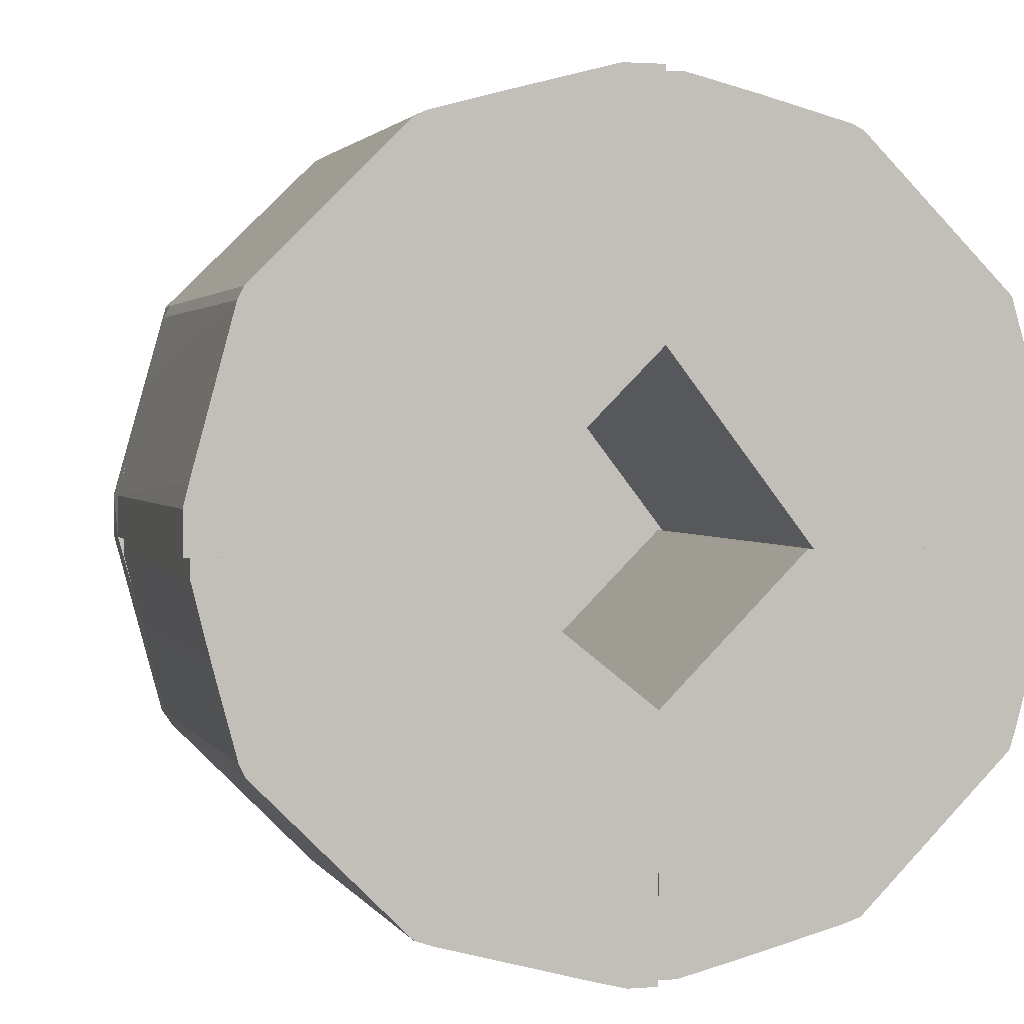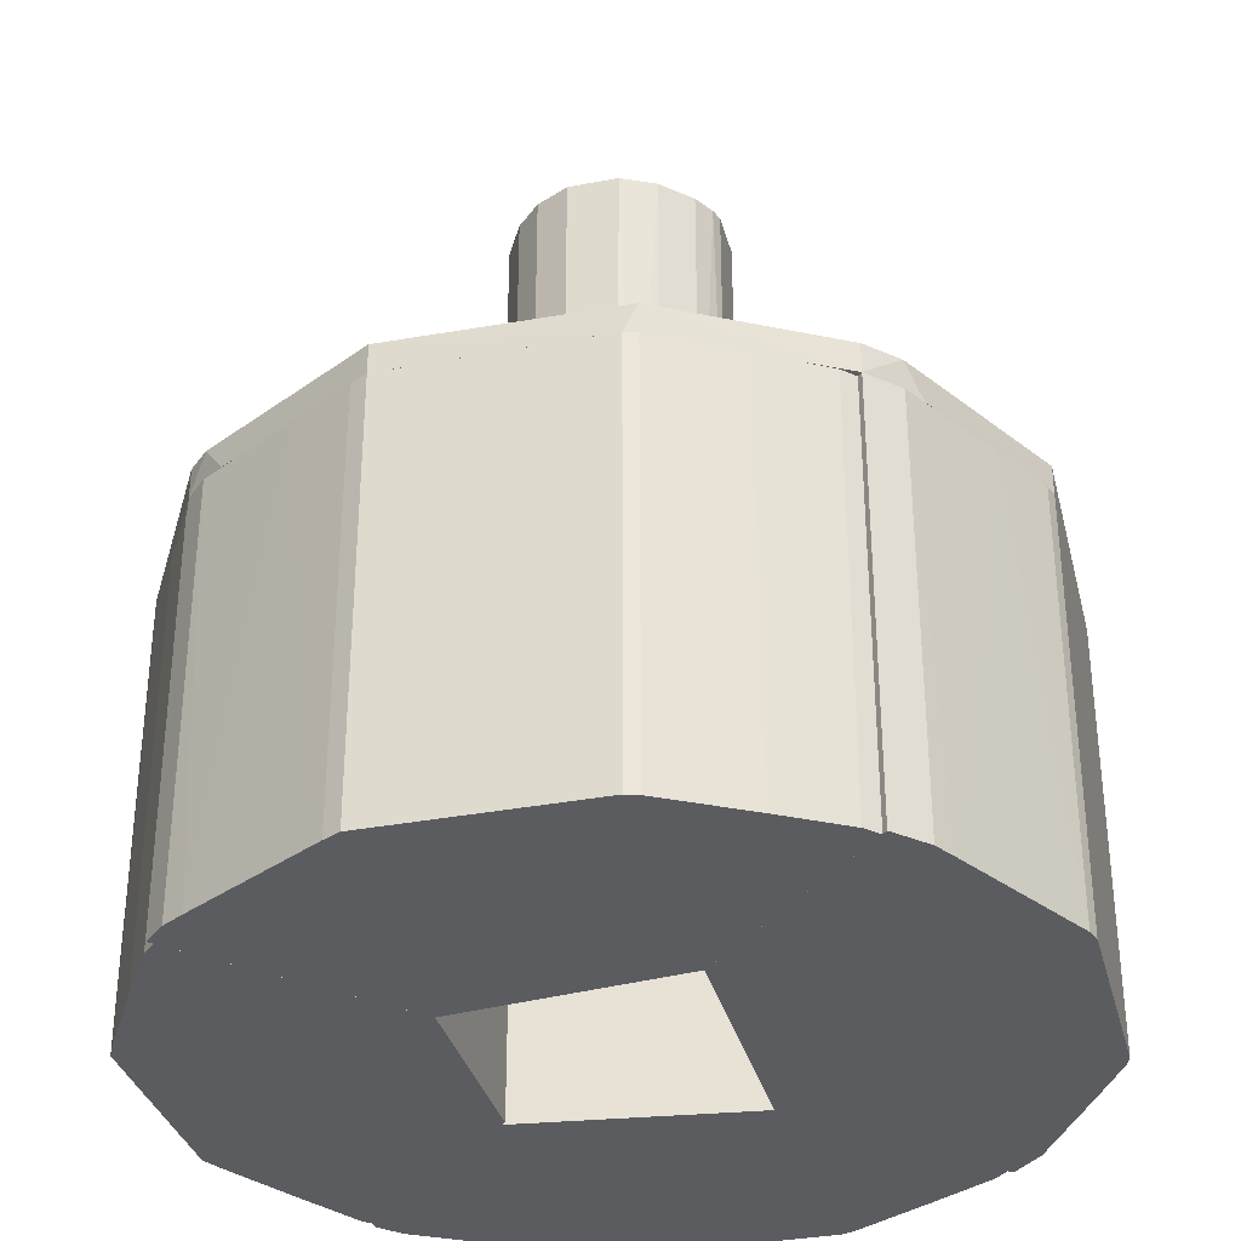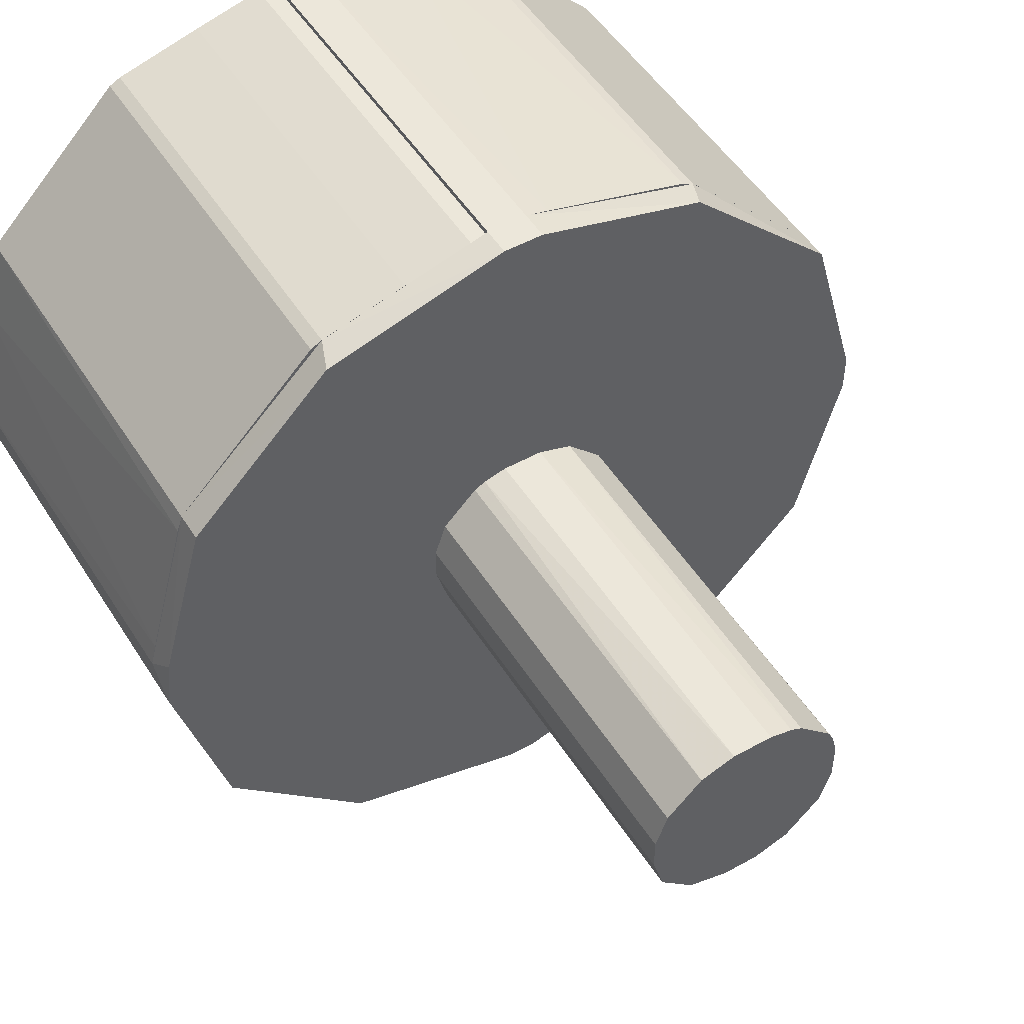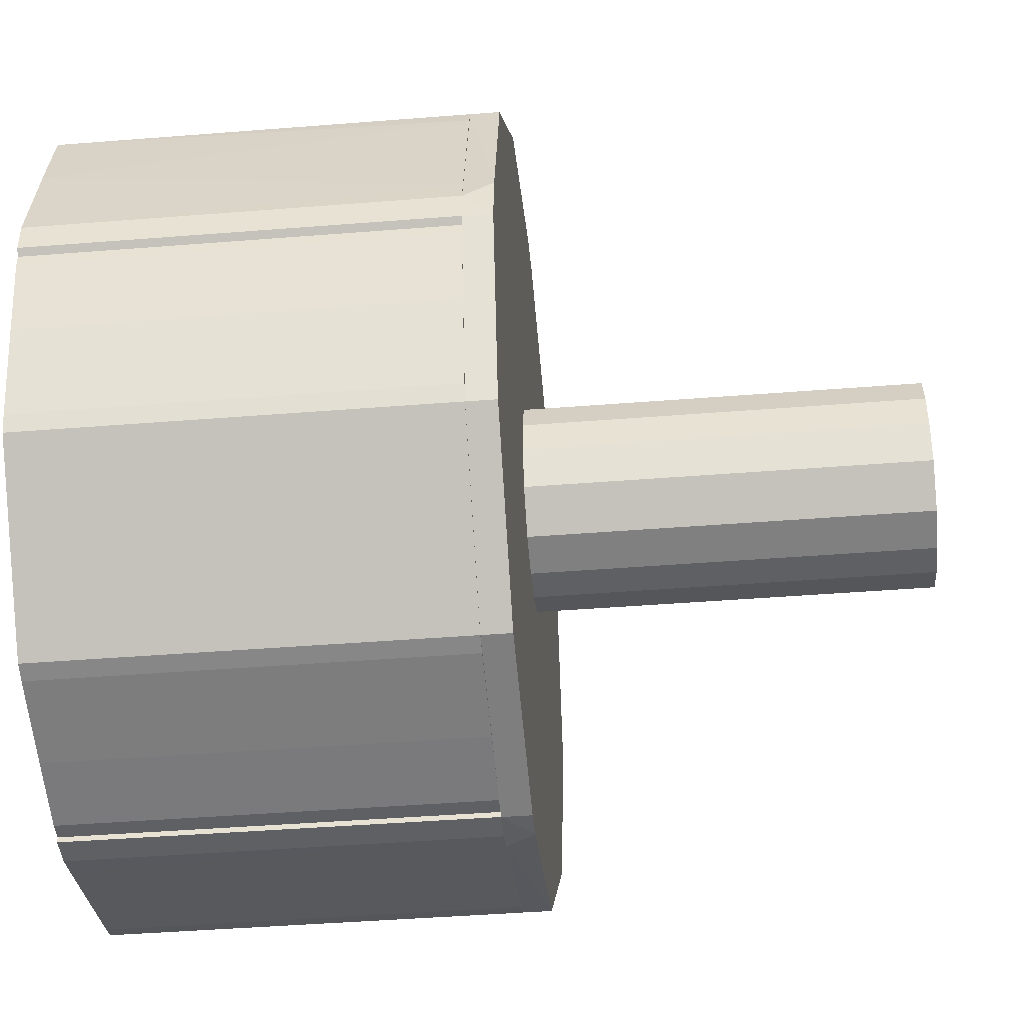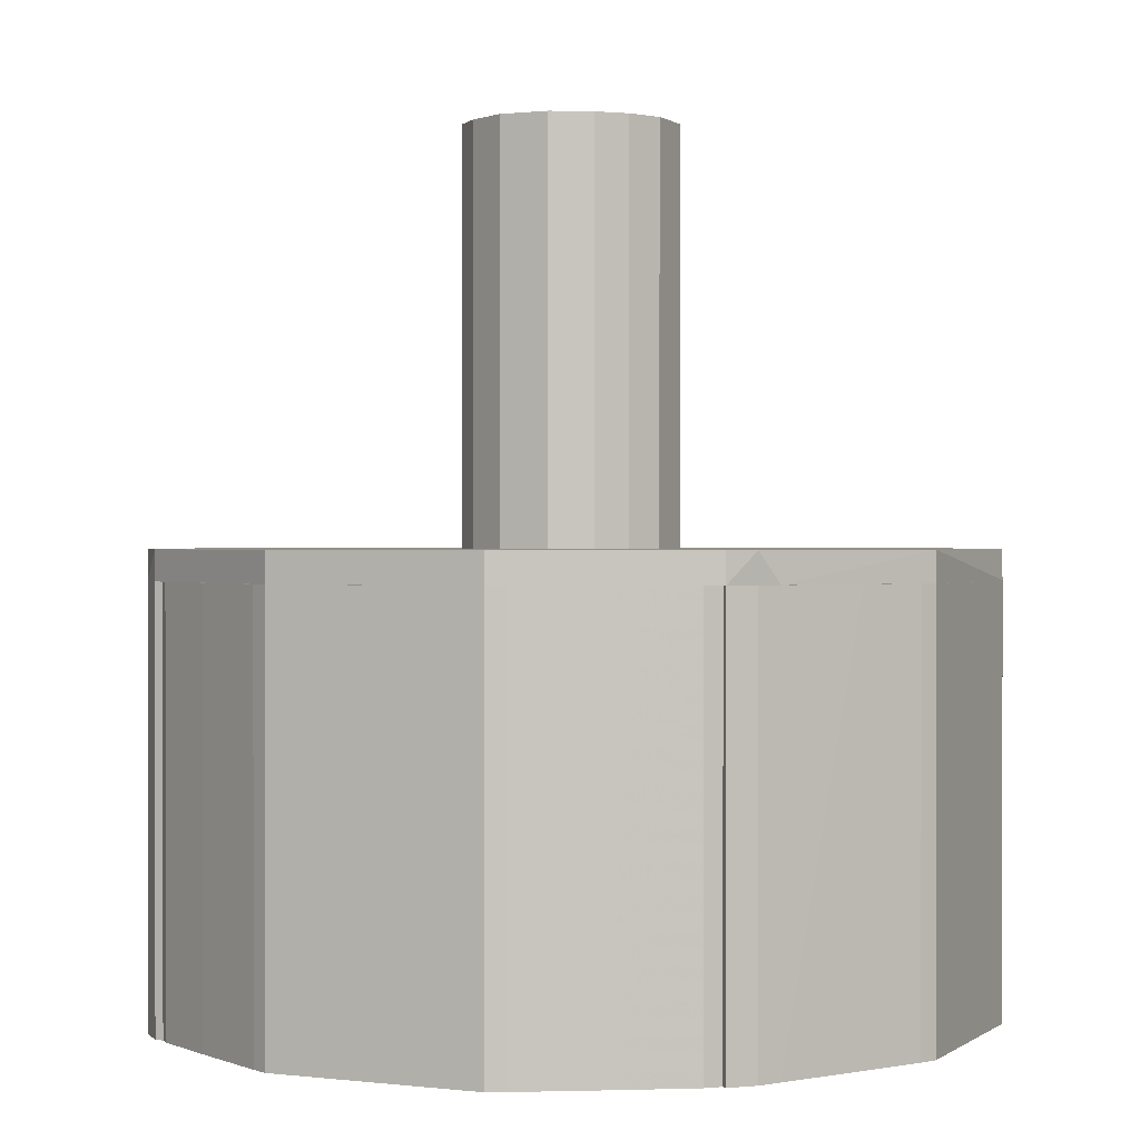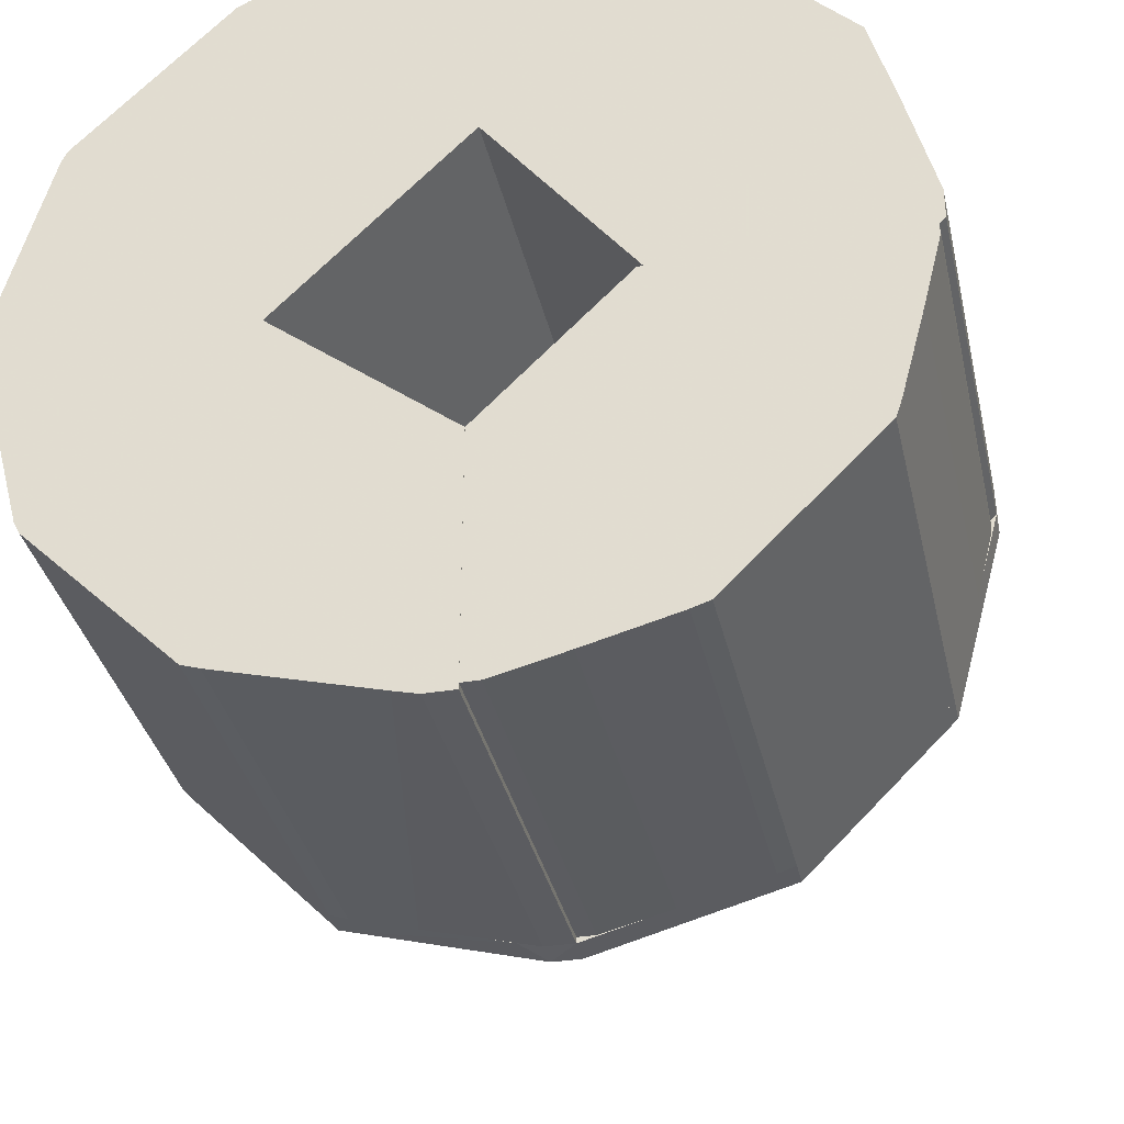
<metadata>
{"format":"obj","ext":"obj","renderer":"f3d","projection":"perspective","resolution":1024,"background":"white","views":[{"elev":2.0,"azim":164.2,"up":"+Y"},{"elev":-34.1,"azim":59.4,"up":"+Z"},{"elev":50.6,"azim":-31.3,"up":"+Y"},{"elev":-44.4,"azim":-84.7,"up":"+Y"},{"elev":0.6,"azim":-20.5,"up":"+Z"},{"elev":-34.9,"azim":-167.6,"up":"+Y"}]}
</metadata>
<code>
o convex_0
v -0.01529 -0.002272 0.06554
v 0.01509 0.002932 0.1254
v 0.01422 0.006403 0.1254
v 0.01509 0.002932 0.06554
v 0.002929 -0.01529 0.1254
v -0.008348 0.01335 0.1254
v 0.002929 0.01509 0.06554
v 0.00814 -0.01356 0.06554
v -0.01355 -0.008348 0.1254
v -0.008348 -0.01356 0.06554
v -0.01355 0.00814 0.06554
v 0.01335 -0.008348 0.1254
v -0.01529 0.002932 0.1254
v 0.00814 0.01335 0.1254
v 0.01335 0.00814 0.06554
v 0.01422 -0.006611 0.06554
v -0.006611 0.01422 0.06554
v -0.008348 -0.01356 0.1254
v -0.003141 0.01509 0.1254
v -0.002272 -0.01529 0.06554
v -0.01355 -0.008348 0.06554
v 0.00814 -0.01356 0.1254
v 0.00814 0.01335 0.06554
v -0.01355 0.00814 0.1254
v 0.01509 -0.003141 0.1254
v 0.002929 0.01509 0.1254
v -0.01529 -0.002272 0.1254
v -0.01529 0.002932 0.06554
v -0.002272 -0.01529 0.1254
v 0.002929 -0.01529 0.06554
v 0.01509 -0.003141 0.06554
v -0.003141 0.01509 0.06554
v -0.008348 0.01335 0.06554
v 0.01335 0.00814 0.1254
v 0.01335 -0.008348 0.06554
v 0.006403 0.01422 0.1254
f 26 14 36
f 3 2 4
f 2 3 5
f 5 3 6
f 4 1 7
f 1 4 8
f 5 6 9
f 1 8 10
f 7 1 11
f 2 5 12
f 9 6 13
f 6 3 14
f 3 4 15
f 4 7 15
f 8 4 16
f 7 11 17
f 5 9 18
f 9 10 18
f 6 14 19
f 17 6 19
f 10 8 20
f 18 10 20
f 9 1 21
f 1 10 21
f 10 9 21
f 5 8 22
f 12 5 22
f 8 12 22
f 15 7 23
f 14 15 23
f 6 11 24
f 13 6 24
f 11 13 24
f 4 2 25
f 2 12 25
f 12 16 25
f 19 14 26
f 7 19 26
f 1 9 27
f 13 1 27
f 9 13 27
f 11 1 28
f 1 13 28
f 13 11 28
f 5 18 29
f 20 5 29
f 18 20 29
f 8 5 30
f 5 20 30
f 20 8 30
f 16 4 31
f 4 25 31
f 25 16 31
f 7 17 32
f 19 7 32
f 17 19 32
f 11 6 33
f 6 17 33
f 17 11 33
f 14 3 34
f 15 14 34
f 3 15 34
f 12 8 35
f 8 16 35
f 16 12 35
f 23 7 36
f 14 23 36
f 7 26 36
o convex_1
v -0.04915 -0.03439 -0.000422
v -0.002274 -0.02398 0.06119
v -0.02311 -0.003142 0.06119
v -0.03873 -0.04481 0.06119
v -0.002274 -0.05956 -0.000422
v -0.02311 -0.003142 -0.000422
v -0.05957 -0.003142 0.06119
v -0.002274 -0.05956 0.06119
v -0.05957 -0.003142 -0.000422
v -0.002274 -0.02398 -0.000422
v -0.03092 -0.05262 -0.000422
v -0.05262 -0.03092 0.06119
v -0.02832 -0.05348 0.06119
v -0.05349 -0.02832 -0.000422
v -0.004882 -0.05956 -0.000422
v -0.05957 -0.004882 0.06119
v -0.004882 -0.05956 0.06119
v -0.03092 -0.05262 0.06119
v -0.05957 -0.004882 -0.000422
v -0.0153 -0.05696 -0.000422
v -0.05696 -0.0153 0.06119
v -0.05262 -0.03092 -0.000422
v -0.0153 -0.05696 0.06119
v -0.05349 -0.02832 0.06119
v -0.02832 -0.05348 -0.000422
v -0.05696 -0.0153 -0.000422
f 57 55 62
f 38 39 40
f 39 38 42
f 41 37 42
f 39 42 43
f 40 39 43
f 38 40 44
f 41 38 44
f 42 37 45
f 43 42 45
f 38 41 46
f 42 38 46
f 41 42 46
f 40 37 47
f 37 41 47
f 37 40 48
f 40 43 48
f 44 40 49
f 45 37 50
f 41 44 51
f 47 41 51
f 43 45 52
f 48 43 52
f 44 49 53
f 51 44 53
f 40 47 54
f 49 40 54
f 47 49 54
f 45 50 55
f 52 45 55
f 47 51 56
f 51 53 56
f 48 52 57
f 52 55 57
f 37 48 58
f 50 37 58
f 48 50 58
f 53 49 59
f 49 56 59
f 56 53 59
f 50 48 60
f 48 57 60
f 57 50 60
f 49 47 61
f 47 56 61
f 56 49 61
f 55 50 62
f 50 57 62
o convex_2
v 0.00553 -0.05956 0.0612
v 0.002931 0.06023 0.06554
v 0.002931 0.06023 0.0612
v -0.06043 -0.002266 0.06554
v 0.05327 -0.02918 0.06554
v 0.05935 0.006404 0.0612
v -0.05262 0.0307 0.0612
v -0.03091 -0.0526 0.06554
v -0.05262 -0.03092 0.0612
v 0.05241 0.0307 0.06554
v -0.03091 0.05239 0.06554
v 0.05239 -0.03092 0.0612
v 0.0307 -0.05262 0.06554
v 0.0307 0.05241 0.0612
v -0.03091 -0.0526 0.0612
v -0.02918 0.05326 0.0612
v -0.002254 -0.06043 0.06554
v -0.05262 0.0307 0.06554
v 0.06023 -0.003128 0.06554
v -0.06043 0.002069 0.0612
v -0.05262 -0.03092 0.06554
v 0.02895 0.05327 0.06554
v 0.0307 -0.05262 0.0612
v 0.05241 0.0307 0.0612
v 0.06023 -0.003128 0.0612
v -0.00314 0.06023 0.06554
v -0.002254 -0.06043 0.0612
v 0.06023 0.002931 0.06554
v -0.00314 0.06023 0.0612
v 0.002057 -0.06043 0.06554
v -0.05956 0.005541 0.06554
v -0.06043 -0.002266 0.0612
f 66 82 94
f 64 66 67
f 63 65 68
f 65 63 69
f 67 66 70
f 69 63 71
f 64 67 72
f 66 64 73
f 63 68 74
f 67 70 75
f 74 67 75
f 68 65 76
f 71 63 77
f 70 71 77
f 65 69 78
f 69 73 78
f 75 70 79
f 70 77 79
f 66 73 80
f 73 69 80
f 72 67 81
f 69 71 82
f 70 66 83
f 66 71 83
f 71 70 83
f 65 64 84
f 64 72 84
f 76 65 84
f 72 76 84
f 63 74 85
f 75 63 85
f 74 75 85
f 72 68 86
f 68 76 86
f 76 72 86
f 67 74 87
f 74 68 87
f 81 67 87
f 64 65 88
f 73 64 88
f 78 73 88
f 77 63 89
f 79 77 89
f 68 72 90
f 72 81 90
f 87 68 90
f 81 87 90
f 65 78 91
f 88 65 91
f 78 88 91
f 63 75 92
f 75 79 92
f 89 63 92
f 79 89 92
f 66 80 93
f 80 69 93
f 69 82 93
f 82 66 93
f 71 66 94
f 82 71 94
o convex_3
v 0.05328 -0.02918 0.06119
v -0.002268 -0.06042 -0.000422
v -0.002268 -0.02398 -0.000422
v 0.05935 -0.003142 -0.000422
v -0.002268 -0.02398 0.06119
v 0.02377 -0.003142 0.06119
v -0.002268 -0.06042 0.06119
v 0.03071 -0.05262 -0.000422
v 0.05935 -0.003142 0.06119
v 0.02377 -0.003142 -0.000422
v 0.03071 -0.05262 0.06119
v 0.05241 -0.03092 -0.000422
v 0.002069 -0.06042 0.06119
v 0.005544 -0.05956 -0.000422
v 0.05935 -0.00575 -0.000422
v 0.05241 -0.03092 0.06119
v 0.05935 -0.00575 0.06119
v 0.05328 -0.02918 -0.000422
v 0.02811 -0.05348 0.06119
v 0.05675 -0.01617 -0.000422
v 0.002069 -0.06042 -0.000422
v 0.02811 -0.05348 -0.000422
v 0.01856 -0.05609 0.06119
v 0.05675 -0.01617 0.06119
f 114 111 118
f 96 97 98
f 97 96 99
f 97 99 100
f 99 95 100
f 95 99 101
f 99 96 101
f 96 98 102
f 98 100 103
f 100 95 103
f 98 97 104
f 97 100 104
f 100 98 104
f 95 101 105
f 105 102 106
f 102 98 106
f 101 96 107
f 105 101 107
f 96 102 108
f 98 103 109
f 106 98 109
f 95 105 110
f 105 106 110
f 106 95 110
f 103 95 111
f 109 103 111
f 95 106 112
f 106 109 112
f 102 105 113
f 105 107 113
f 109 111 114
f 95 112 114
f 112 109 114
f 107 96 115
f 108 107 115
f 96 108 115
f 108 102 116
f 102 113 116
f 116 113 117
f 107 108 117
f 113 107 117
f 108 116 117
f 111 95 118
f 95 114 118
o convex_4
v 0.05328 0.02897 -0.000422
v 0.002936 0.06022 0.06119
v 0.002936 0.06022 -0.000422
v 0.02377 -0.003142 0.06119
v -0.003142 0.02377 -0.000422
v 0.05241 0.0307 0.06119
v 0.06023 -0.003142 -0.000422
v 0.06023 -0.003142 0.06119
v -0.003142 0.02377 0.06119
v 0.02377 -0.003142 -0.000422
v 0.03071 0.05241 -0.000422
v -0.003142 0.06022 0.06119
v 0.02897 0.05328 0.06119
v -0.003142 0.06022 -0.000422
v 0.06023 0.002936 0.06119
v 0.06023 0.002936 -0.000422
v 0.03071 0.05241 0.06119
v 0.05241 0.0307 -0.000422
v 0.02897 0.05328 -0.000422
v 0.05328 0.02897 0.06119
v 0.05588 0.01943 0.06119
v 0.00641 0.05935 0.06119
v 0.05936 0.006409 -0.000422
v 0.01943 0.05587 -0.000422
f 140 131 142
f 121 119 123
f 120 122 124
f 123 119 125
f 124 122 126
f 122 125 126
f 122 120 127
f 123 122 127
f 122 123 128
f 125 122 128
f 123 125 128
f 119 121 129
f 120 121 130
f 127 120 130
f 123 127 130
f 120 124 131
f 121 123 132
f 130 121 132
f 123 130 132
f 124 126 133
f 126 125 133
f 125 119 134
f 133 125 134
f 124 129 135
f 131 124 135
f 129 131 135
f 124 119 136
f 119 129 136
f 129 124 136
f 129 121 137
f 131 129 137
f 119 124 138
f 124 133 138
f 138 133 139
f 119 138 139
f 121 120 140
f 120 131 140
f 134 119 141
f 133 134 141
f 139 133 141
f 119 139 141
f 137 121 142
f 131 137 142
f 121 140 142
o convex_5
v -0.05609 0.01856 -0.000422
v -0.003142 0.05936 0.06119
v -0.003142 0.05936 -0.000422
v -0.02398 -0.003142 0.06119
v -0.05262 0.03071 0.06119
v -0.003142 0.02377 -0.000422
v -0.05956 -0.003142 -0.000422
v -0.06043 -0.002268 0.06119
v -0.03093 0.05241 -0.000422
v -0.02398 -0.003142 -0.000422
v -0.003142 0.02377 0.06119
v -0.02919 0.05328 0.06119
v -0.05262 0.03071 -0.000422
v -0.06043 0.00207 -0.000422
v -0.06043 0.00207 0.06119
v -0.00575 0.05936 -0.000422
v -0.05956 -0.003142 0.06119
v -0.03093 0.05241 0.06119
v -0.00575 0.05936 0.06119
v -0.02919 0.05328 -0.000422
v -0.05349 0.02811 0.06119
v -0.01616 0.05675 -0.000422
v -0.06043 -0.002268 -0.000422
v -0.01616 0.05675 0.06119
v -0.05956 0.005545 0.06119
f 157 163 167
f 146 144 147
f 143 145 148
f 145 144 148
f 143 148 149
f 146 147 150
f 145 143 151
f 148 146 152
f 146 149 152
f 149 148 152
f 144 146 153
f 148 144 153
f 146 148 153
f 147 144 154
f 151 143 155
f 147 151 155
f 143 149 156
f 156 150 157
f 150 147 157
f 144 145 158
f 145 151 158
f 149 146 159
f 146 150 159
f 150 149 159
f 151 147 160
f 147 154 160
f 154 151 160
f 154 144 161
f 144 158 161
f 151 154 162
f 158 151 162
f 155 143 163
f 147 155 163
f 157 147 163
f 161 158 164
f 162 154 164
f 158 162 164
f 149 150 165
f 156 149 165
f 150 156 165
f 154 161 166
f 164 154 166
f 161 164 166
f 143 156 167
f 156 157 167
f 163 143 167

</code>
